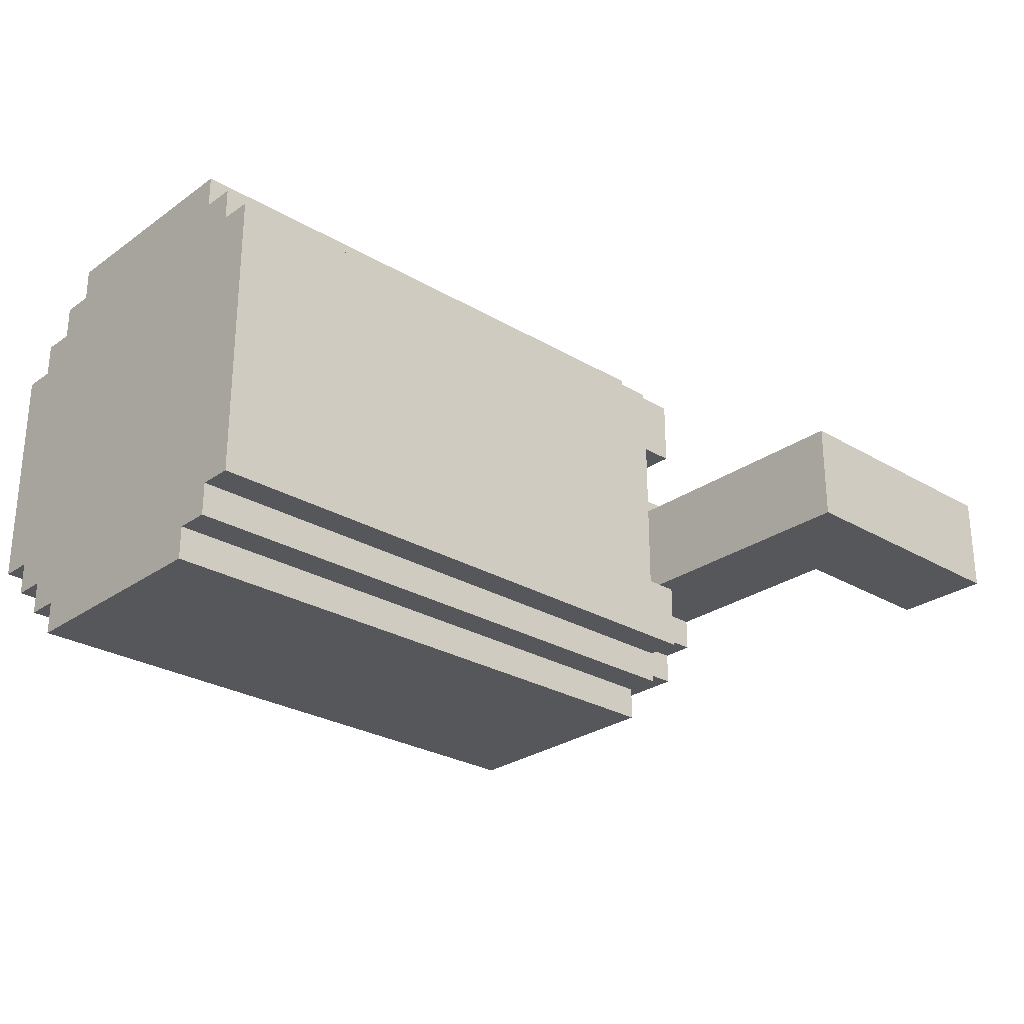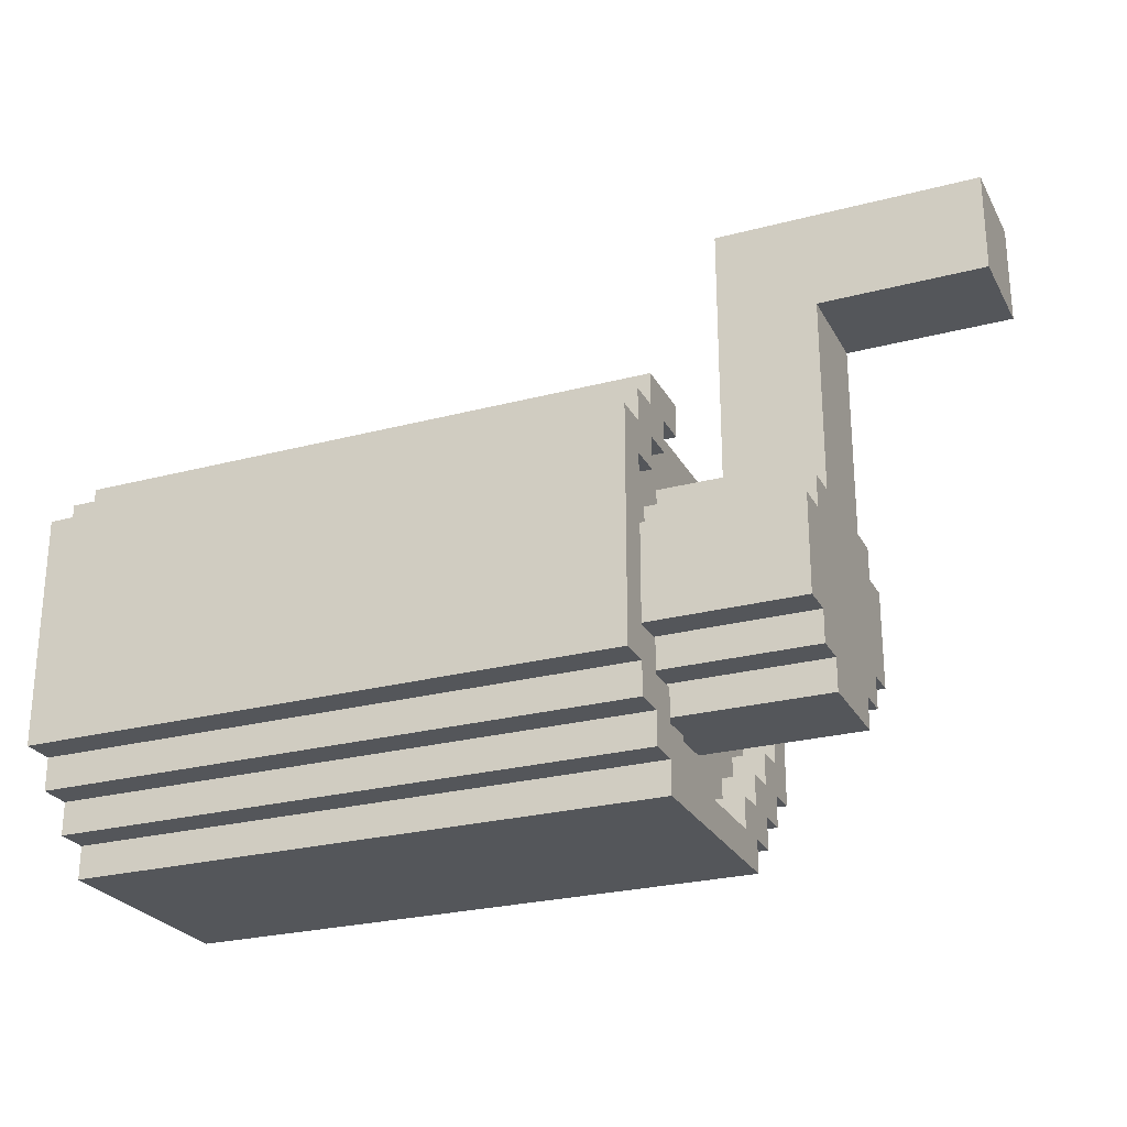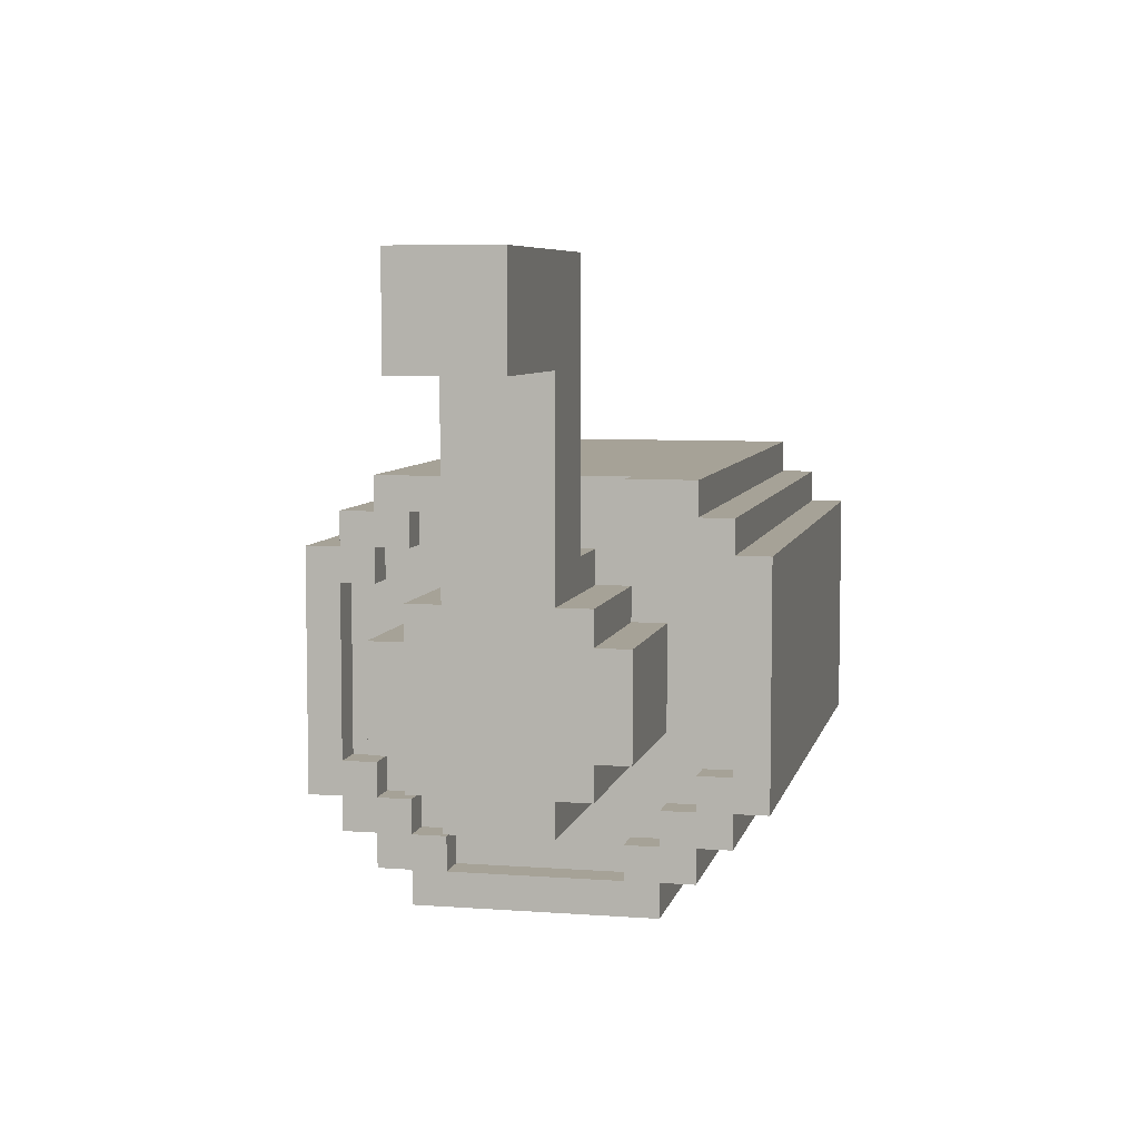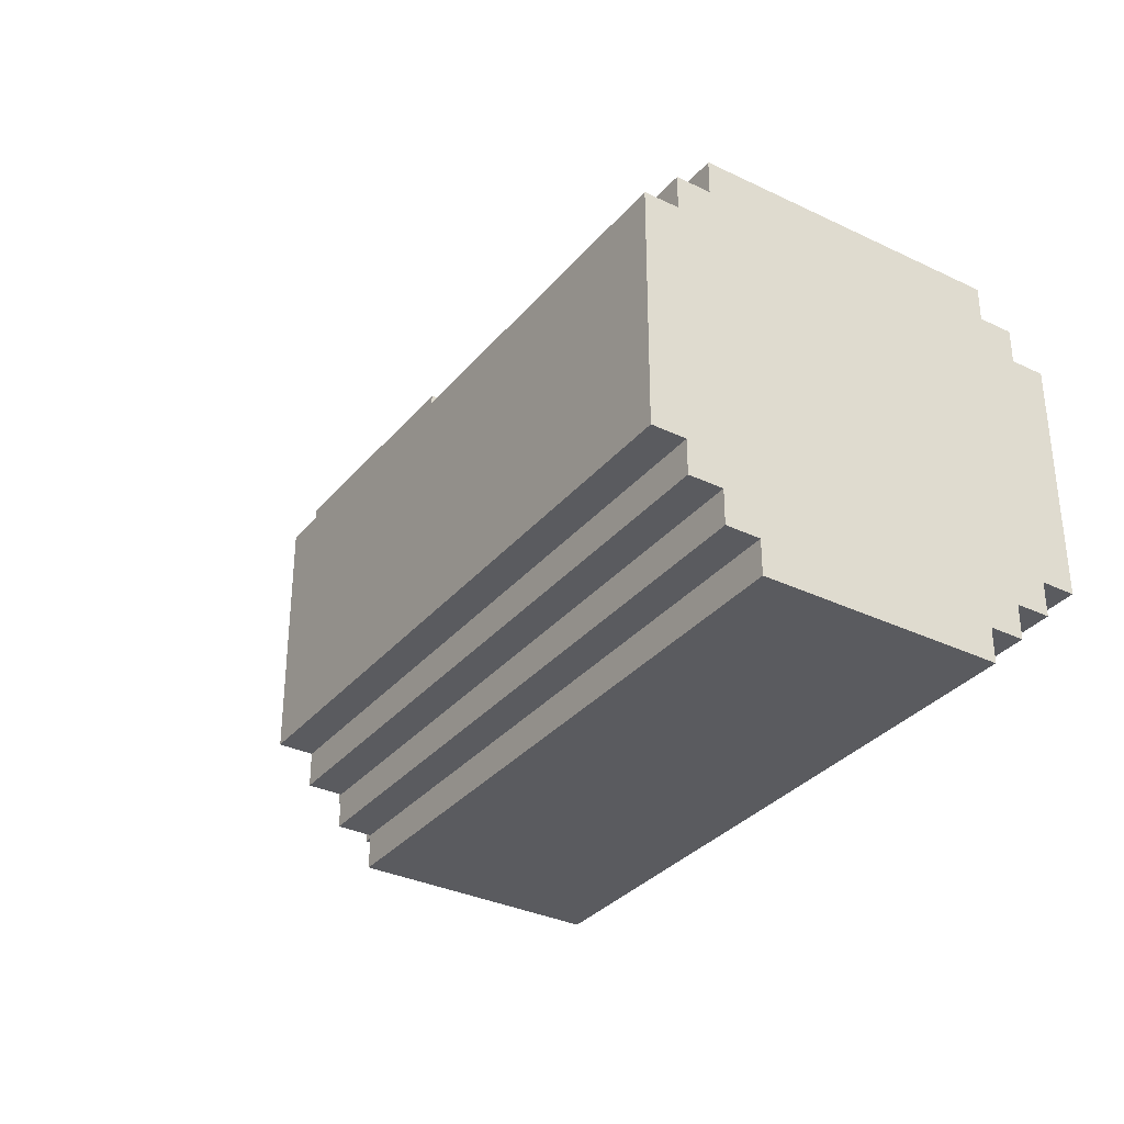
<metadata>
{"format":"obj","ext":"obj","renderer":"f3d","projection":"perspective","resolution":1024,"background":"white","views":[{"elev":-27.1,"azim":-42.5,"up":"+Y"},{"elev":-25.6,"azim":22.9,"up":"+Z"},{"elev":6.5,"azim":102.4,"up":"+Z"},{"elev":-33.2,"azim":-123.4,"up":"+Z"}]}
</metadata>
<code>
o
v -1 2.7 1.2
v -1 2.7 0.5
v -1 2.8 1.3
v -1 2.8 1.2
v -1 2.8 0.5
v -1 2.8 0.4
v -1 2.9 1.4
v -1 2.9 1.3
v -1 2.9 0.4
v -1 2.9 0.3
v -1 3 0.3
v -1 3 0.2
v -1 3.7 0.3
v -1 3.7 0.2
v -1 3.8 1.4
v -1 3.8 1.3
v -1 3.8 0.4
v -1 3.8 0.3
v -1 3.9 1.3
v -1 3.9 1.2
v -1 3.9 0.5
v -1 3.9 0.4
v -1 4 1.2
v -1 4 0.5
v 0.9 3.2 2
v 0.9 3.2 1.2
v 0.9 3.5 2
v 0.9 3.5 1.2
v 0.7 2.8 1.1
v 0.7 2.8 0.6
v 0.7 2.9 1.2
v 0.7 2.9 1.1
v 0.7 2.9 0.6
v 0.7 2.9 0.5
v 0.7 3 1.3
v 0.7 3 1.2
v 0.7 3 1
v 0.7 3 0.7
v 0.7 3 0.5
v 0.7 3 0.4
v 0.7 3.1 1.4
v 0.7 3.1 1.3
v 0.7 3.1 1.1
v 0.7 3.1 1
v 0.7 3.1 0.7
v 0.7 3.1 0.6
v 0.7 3.1 0.4
v 0.7 3.1 0.3
v 0.7 3.2 1.2
v 0.7 3.2 1.1
v 0.7 3.2 0.6
v 0.7 3.2 0.5
v 0.7 3.5 1.2
v 0.7 3.5 1.1
v 0.7 3.5 0.6
v 0.7 3.5 0.5
v 0.7 3.6 1.4
v 0.7 3.6 1.3
v 0.7 3.6 1.1
v 0.7 3.6 1
v 0.7 3.6 0.7
v 0.7 3.6 0.6
v 0.7 3.6 0.4
v 0.7 3.6 0.3
v 0.7 3.7 1.3
v 0.7 3.7 1.2
v 0.7 3.7 1
v 0.7 3.7 0.7
v 0.7 3.7 0.5
v 0.7 3.7 0.4
v 0.7 3.8 1.2
v 0.7 3.8 1.1
v 0.7 3.8 0.6
v 0.7 3.8 0.5
v 0.7 3.9 1.1
v 0.7 3.9 0.6
v 0.8 2.7 1.2
v 0.8 2.7 0.5
v 0.8 2.8 1.3
v 0.8 2.8 1.2
v 0.8 2.8 1.1
v 0.8 2.8 0.6
v 0.8 2.8 0.5
v 0.8 2.8 0.4
v 0.8 2.9 1.4
v 0.8 2.9 1.3
v 0.8 2.9 1.2
v 0.8 2.9 1.1
v 0.8 2.9 0.6
v 0.8 2.9 0.5
v 0.8 2.9 0.4
v 0.8 2.9 0.3
v 0.8 3 1.3
v 0.8 3 1.2
v 0.8 3 0.5
v 0.8 3 0.4
v 0.8 3 0.3
v 0.8 3 0.2
v 0.8 3.1 1.4
v 0.8 3.1 1.3
v 0.8 3.1 0.4
v 0.8 3.1 0.3
v 0.8 3.6 1.4
v 0.8 3.6 1.3
v 0.8 3.6 0.4
v 0.8 3.6 0.3
v 0.8 3.7 1.3
v 0.8 3.7 1.2
v 0.8 3.7 0.5
v 0.8 3.7 0.4
v 0.8 3.7 0.3
v 0.8 3.7 0.2
v 0.8 3.8 1.4
v 0.8 3.8 1.3
v 0.8 3.8 1.2
v 0.8 3.8 1.1
v 0.8 3.8 0.6
v 0.8 3.8 0.5
v 0.8 3.8 0.4
v 0.8 3.8 0.3
v 0.8 3.9 1.3
v 0.8 3.9 1.2
v 0.8 3.9 1.1
v 0.8 3.9 0.6
v 0.8 3.9 0.5
v 0.8 3.9 0.4
v 0.8 4 1.2
v 0.8 4 0.5
v 1.2 3 1
v 1.2 3 0.7
v 1.2 3.1 1.1
v 1.2 3.1 1
v 1.2 3.1 0.7
v 1.2 3.1 0.6
v 1.2 3.2 1.7
v 1.2 3.2 1.1
v 1.2 3.2 0.6
v 1.2 3.2 0.5
v 1.2 3.5 1.7
v 1.2 3.5 1.1
v 1.2 3.5 0.6
v 1.2 3.5 0.5
v 1.2 3.6 1.1
v 1.2 3.6 1
v 1.2 3.6 0.7
v 1.2 3.6 0.6
v 1.2 3.7 1
v 1.2 3.7 0.7
v 1.7 3.2 2
v 1.7 3.2 1.7
v 1.7 3.5 2
v 1.7 3.5 1.7
v 0.9 3.2 2
v 0.9 3.5 2
v 1.4 3.2 2
v 1.4 3.5 2
v 1.7 3.2 2
v 1.7 3.5 2
v -1 2.9 1.4
v -1 3.8 1.4
v 0.7 3.1 1.4
v 0.7 3.6 1.4
v 0.8 2.9 1.4
v 0.8 3.1 1.4
v 0.8 3.6 1.4
v 0.8 3.8 1.4
v -1 2.8 1.3
v -1 2.9 1.3
v -1 3.8 1.3
v -1 3.9 1.3
v 0.8 2.8 1.3
v 0.8 2.9 1.3
v 0.8 3.8 1.3
v 0.8 3.9 1.3
v -1 2.7 1.2
v -1 2.8 1.2
v -1 3.9 1.2
v -1 4 1.2
v 0.7 3.2 1.2
v 0.7 3.5 1.2
v 0.8 2.7 1.2
v 0.8 2.8 1.2
v 0.8 3.9 1.2
v 0.8 4 1.2
v 0.9 3.2 1.2
v 0.9 3.5 1.2
v 0.7 3.1 1.1
v 0.7 3.2 1.1
v 0.7 3.5 1.1
v 0.7 3.6 1.1
v 1.2 3.1 1.1
v 1.2 3.2 1.1
v 1.2 3.5 1.1
v 1.2 3.6 1.1
v 0.7 3 1
v 0.7 3.1 1
v 0.7 3.6 1
v 0.7 3.7 1
v 1.2 3 1
v 1.2 3.1 1
v 1.2 3.6 1
v 1.2 3.7 1
v 0.7 2.8 0.6
v 0.7 2.9 0.6
v 0.7 3.8 0.6
v 0.7 3.9 0.6
v 0.8 2.8 0.6
v 0.8 2.9 0.6
v 0.8 3.8 0.6
v 0.8 3.9 0.6
v 0.7 2.9 0.5
v 0.7 3 0.5
v 0.7 3.7 0.5
v 0.7 3.8 0.5
v 0.8 2.9 0.5
v 0.8 3 0.5
v 0.8 3.7 0.5
v 0.8 3.8 0.5
v 0.7 3 0.4
v 0.7 3.1 0.4
v 0.7 3.6 0.4
v 0.7 3.7 0.4
v 0.8 3 0.4
v 0.8 3.1 0.4
v 0.8 3.6 0.4
v 0.8 3.7 0.4
v 0.7 3.1 0.3
v 0.7 3.6 0.3
v 0.8 3.1 0.3
v 0.8 3.6 0.3
v 1.2 3.2 1.7
v 1.2 3.5 1.7
v 1.4 3.2 1.7
v 1.4 3.5 1.7
v 1.7 3.2 1.7
v 1.7 3.5 1.7
v 0.7 3 1.3
v 0.7 3.1 1.3
v 0.7 3.6 1.3
v 0.7 3.7 1.3
v 0.8 3 1.3
v 0.8 3.1 1.3
v 0.8 3.6 1.3
v 0.8 3.7 1.3
v 0.7 2.9 1.2
v 0.7 3 1.2
v 0.7 3.7 1.2
v 0.7 3.8 1.2
v 0.8 2.9 1.2
v 0.8 3 1.2
v 0.8 3.7 1.2
v 0.8 3.8 1.2
v 0.7 2.8 1.1
v 0.7 2.9 1.1
v 0.7 3.8 1.1
v 0.7 3.9 1.1
v 0.8 2.8 1.1
v 0.8 2.9 1.1
v 0.8 3.8 1.1
v 0.8 3.9 1.1
v 0.7 3 0.7
v 0.7 3.1 0.7
v 0.7 3.6 0.7
v 0.7 3.7 0.7
v 1.2 3 0.7
v 1.2 3.1 0.7
v 1.2 3.6 0.7
v 1.2 3.7 0.7
v 0.7 3.1 0.6
v 0.7 3.2 0.6
v 0.7 3.5 0.6
v 0.7 3.6 0.6
v 1.2 3.1 0.6
v 1.2 3.2 0.6
v 1.2 3.5 0.6
v 1.2 3.6 0.6
v -1 2.7 0.5
v -1 2.8 0.5
v -1 3.9 0.5
v -1 4 0.5
v 0.7 3.2 0.5
v 0.7 3.5 0.5
v 0.8 2.7 0.5
v 0.8 2.8 0.5
v 0.8 3.9 0.5
v 0.8 4 0.5
v 1.2 3.2 0.5
v 1.2 3.5 0.5
v -1 2.8 0.4
v -1 2.9 0.4
v -1 3.8 0.4
v -1 3.9 0.4
v 0.8 2.8 0.4
v 0.8 2.9 0.4
v 0.8 3.8 0.4
v 0.8 3.9 0.4
v -1 2.9 0.3
v -1 3 0.3
v -1 3.7 0.3
v -1 3.8 0.3
v 0.8 2.9 0.3
v 0.8 3 0.3
v 0.8 3.7 0.3
v 0.8 3.8 0.3
v -1 3 0.2
v -1 3.7 0.2
v 0.8 3 0.2
v 0.8 3.7 0.2
v -1 2.7 1.2
v 0.8 2.7 1.2
v -1 2.7 0.5
v 0.8 2.7 0.5
v -1 2.8 1.3
v 0.8 2.8 1.3
v -1 2.8 1.2
v 0.8 2.8 1.2
v -1 2.8 0.5
v 0.8 2.8 0.5
v -1 2.8 0.4
v 0.8 2.8 0.4
v -1 2.9 1.4
v 0.8 2.9 1.4
v -1 2.9 1.3
v 0.8 2.9 1.3
v -1 2.9 0.4
v 0.8 2.9 0.4
v -1 2.9 0.3
v 0.8 2.9 0.3
v 0.7 3 1
v 1.2 3 1
v 0.7 3 0.7
v 1.2 3 0.7
v -1 3 0.3
v 0.8 3 0.3
v -1 3 0.2
v 0.8 3 0.2
v 0.7 3.1 1.1
v 1.2 3.1 1.1
v 0.7 3.1 1
v 1.2 3.1 1
v 0.7 3.1 0.7
v 1.2 3.1 0.7
v 0.7 3.1 0.6
v 1.2 3.1 0.6
v 0.9 3.2 2
v 1.4 3.2 2
v 1.7 3.2 2
v 1.2 3.2 1.7
v 1.4 3.2 1.7
v 1.7 3.2 1.7
v 0.7 3.2 1.2
v 0.9 3.2 1.2
v 0.7 3.2 1.1
v 1.2 3.2 1.1
v 0.7 3.2 0.6
v 1.2 3.2 0.6
v 0.7 3.2 0.5
v 1.2 3.2 0.5
v 0.7 3.6 1.4
v 0.8 3.6 1.4
v 0.7 3.6 1.3
v 0.8 3.6 1.3
v 0.7 3.6 0.4
v 0.8 3.6 0.4
v 0.7 3.6 0.3
v 0.8 3.6 0.3
v 0.7 3.7 1.3
v 0.8 3.7 1.3
v 0.7 3.7 1.2
v 0.8 3.7 1.2
v 0.7 3.7 0.5
v 0.8 3.7 0.5
v 0.7 3.7 0.4
v 0.8 3.7 0.4
v 0.7 3.8 1.2
v 0.8 3.8 1.2
v 0.7 3.8 1.1
v 0.8 3.8 1.1
v 0.7 3.8 0.6
v 0.8 3.8 0.6
v 0.7 3.8 0.5
v 0.8 3.8 0.5
v 0.7 3.9 1.1
v 0.8 3.9 1.1
v 0.7 3.9 0.6
v 0.8 3.9 0.6
v 0.7 2.8 1.1
v 0.8 2.8 1.1
v 0.7 2.8 0.6
v 0.8 2.8 0.6
v 0.7 2.9 1.2
v 0.8 2.9 1.2
v 0.7 2.9 1.1
v 0.8 2.9 1.1
v 0.7 2.9 0.6
v 0.8 2.9 0.6
v 0.7 2.9 0.5
v 0.8 2.9 0.5
v 0.7 3 1.3
v 0.8 3 1.3
v 0.7 3 1.2
v 0.8 3 1.2
v 0.7 3 0.5
v 0.8 3 0.5
v 0.7 3 0.4
v 0.8 3 0.4
v 0.7 3.1 1.4
v 0.8 3.1 1.4
v 0.7 3.1 1.3
v 0.8 3.1 1.3
v 0.7 3.1 0.4
v 0.8 3.1 0.4
v 0.7 3.1 0.3
v 0.8 3.1 0.3
v 0.9 3.5 2
v 1.4 3.5 2
v 1.7 3.5 2
v 1.2 3.5 1.7
v 1.4 3.5 1.7
v 1.7 3.5 1.7
v 0.7 3.5 1.2
v 0.9 3.5 1.2
v 0.7 3.5 1.1
v 1.2 3.5 1.1
v 0.7 3.5 0.6
v 1.2 3.5 0.6
v 0.7 3.5 0.5
v 1.2 3.5 0.5
v 0.7 3.6 1.1
v 1.2 3.6 1.1
v 0.7 3.6 1
v 1.2 3.6 1
v 0.7 3.6 0.7
v 1.2 3.6 0.7
v 0.7 3.6 0.6
v 1.2 3.6 0.6
v 0.7 3.7 1
v 1.2 3.7 1
v 0.7 3.7 0.7
v 1.2 3.7 0.7
v -1 3.7 0.3
v 0.8 3.7 0.3
v -1 3.7 0.2
v 0.8 3.7 0.2
v -1 3.8 1.4
v 0.8 3.8 1.4
v -1 3.8 1.3
v 0.8 3.8 1.3
v -1 3.8 0.4
v 0.8 3.8 0.4
v -1 3.8 0.3
v 0.8 3.8 0.3
v -1 3.9 1.3
v 0.8 3.9 1.3
v -1 3.9 1.2
v 0.8 3.9 1.2
v -1 3.9 0.5
v 0.8 3.9 0.5
v -1 3.9 0.4
v 0.8 3.9 0.4
v -1 4 1.2
v 0.8 4 1.2
v -1 4 0.5
v 0.8 4 0.5
f 4 2 1
f 5 2 4
f 8 4 3
f 8 6 5
f 8 5 4
f 9 6 8
f 11 8 7
f 11 10 9
f 11 9 8
f 13 11 7
f 13 12 11
f 14 12 13
f 15 13 7
f 16 13 15
f 17 13 16
f 18 13 17
f 19 17 16
f 20 17 19
f 21 17 20
f 22 17 21
f 23 21 20
f 24 21 23
f 27 26 25
f 28 26 27
f 29 30 32
f 32 30 33
f 31 32 36
f 33 34 36
f 32 33 36
f 36 34 37
f 37 34 38
f 38 34 39
f 35 36 42
f 36 37 42
f 42 37 43
f 43 37 44
f 38 39 45
f 39 40 45
f 45 40 46
f 46 40 47
f 42 43 49
f 41 42 49
f 49 43 50
f 47 48 51
f 46 47 51
f 51 48 52
f 41 49 53
f 52 48 56
f 53 54 57
f 41 53 57
f 57 54 58
f 58 54 59
f 55 56 62
f 56 48 63
f 62 56 63
f 63 48 64
f 59 60 65
f 58 59 65
f 65 60 66
f 66 60 67
f 61 62 68
f 62 63 68
f 68 63 69
f 69 63 70
f 66 67 71
f 68 69 71
f 67 68 71
f 71 69 72
f 72 69 73
f 73 69 74
f 72 73 75
f 75 73 76
f 77 78 80
f 80 78 81
f 81 78 82
f 82 78 83
f 79 80 86
f 80 81 86
f 86 81 87
f 87 81 88
f 82 83 89
f 83 84 89
f 89 84 90
f 90 84 91
f 86 87 93
f 85 86 93
f 93 87 94
f 91 92 95
f 90 91 95
f 95 92 96
f 96 92 97
f 85 93 99
f 99 93 100
f 97 98 101
f 96 97 101
f 101 98 102
f 102 98 106
f 103 104 107
f 105 106 110
f 106 98 111
f 110 106 111
f 111 98 112
f 107 108 113
f 103 107 113
f 113 108 114
f 114 108 115
f 109 110 118
f 110 111 118
f 118 111 119
f 119 111 120
f 115 116 121
f 114 115 121
f 121 116 122
f 122 116 123
f 118 119 124
f 117 118 124
f 124 119 125
f 125 119 126
f 122 123 127
f 124 125 127
f 123 124 127
f 127 125 128
f 129 130 132
f 132 130 133
f 131 132 136
f 133 134 136
f 132 133 136
f 136 134 137
f 135 136 139
f 137 138 139
f 136 137 139
f 139 138 140
f 140 138 141
f 141 138 142
f 140 141 143
f 143 141 144
f 144 141 145
f 145 141 146
f 144 145 147
f 147 145 148
f 149 150 151
f 151 150 152
f 155 154 153
f 156 154 155
f 157 156 155
f 158 156 157
f 161 160 159
f 162 160 161
f 163 161 159
f 164 161 163
f 165 160 162
f 166 160 165
f 171 168 167
f 172 168 171
f 173 170 169
f 174 170 173
f 181 176 175
f 182 176 181
f 183 178 177
f 184 178 183
f 185 180 179
f 186 180 185
f 191 188 187
f 192 188 191
f 193 190 189
f 194 190 193
f 199 196 195
f 200 196 199
f 201 198 197
f 202 198 201
f 207 204 203
f 208 204 207
f 209 206 205
f 210 206 209
f 215 212 211
f 216 212 215
f 217 214 213
f 218 214 217
f 223 220 219
f 224 220 223
f 225 222 221
f 226 222 225
f 229 228 227
f 230 228 229
f 231 232 233
f 233 232 234
f 233 234 235
f 235 234 236
f 237 238 241
f 241 238 242
f 239 240 243
f 243 240 244
f 245 246 249
f 249 246 250
f 247 248 251
f 251 248 252
f 253 254 257
f 257 254 258
f 255 256 259
f 259 256 260
f 261 262 265
f 265 262 266
f 263 264 267
f 267 264 268
f 269 270 273
f 273 270 274
f 271 272 275
f 275 272 276
f 277 278 283
f 283 278 284
f 279 280 285
f 285 280 286
f 281 282 287
f 287 282 288
f 289 290 293
f 293 290 294
f 291 292 295
f 295 292 296
f 297 298 301
f 301 298 302
f 299 300 303
f 303 300 304
f 305 306 307
f 307 306 308
f 311 310 309
f 312 310 311
f 315 314 313
f 316 314 315
f 319 318 317
f 320 318 319
f 323 322 321
f 324 322 323
f 327 326 325
f 328 326 327
f 331 330 329
f 332 330 331
f 335 334 333
f 336 334 335
f 339 338 337
f 340 338 339
f 343 342 341
f 344 342 343
f 348 346 345
f 349 347 346
f 349 346 348
f 350 347 349
f 352 348 345
f 353 352 351
f 354 348 352
f 354 352 353
f 357 356 355
f 358 356 357
f 361 360 359
f 362 360 361
f 365 364 363
f 366 364 365
f 369 368 367
f 370 368 369
f 373 372 371
f 374 372 373
f 377 376 375
f 378 376 377
f 381 380 379
f 382 380 381
f 385 384 383
f 386 384 385
f 387 388 389
f 389 388 390
f 391 392 393
f 393 392 394
f 395 396 397
f 397 396 398
f 399 400 401
f 401 400 402
f 403 404 405
f 405 404 406
f 407 408 409
f 409 408 410
f 411 412 413
f 413 412 414
f 415 416 418
f 416 417 419
f 418 416 419
f 419 417 420
f 415 418 422
f 421 422 423
f 422 418 424
f 423 422 424
f 425 426 427
f 427 426 428
f 429 430 431
f 431 430 432
f 433 434 435
f 435 434 436
f 437 438 439
f 439 438 440
f 441 442 443
f 443 442 444
f 445 446 447
f 447 446 448
f 449 450 451
f 451 450 452
f 453 454 455
f 455 454 456
f 457 458 459
f 459 458 460
f 461 462 463
f 463 462 464

</code>
